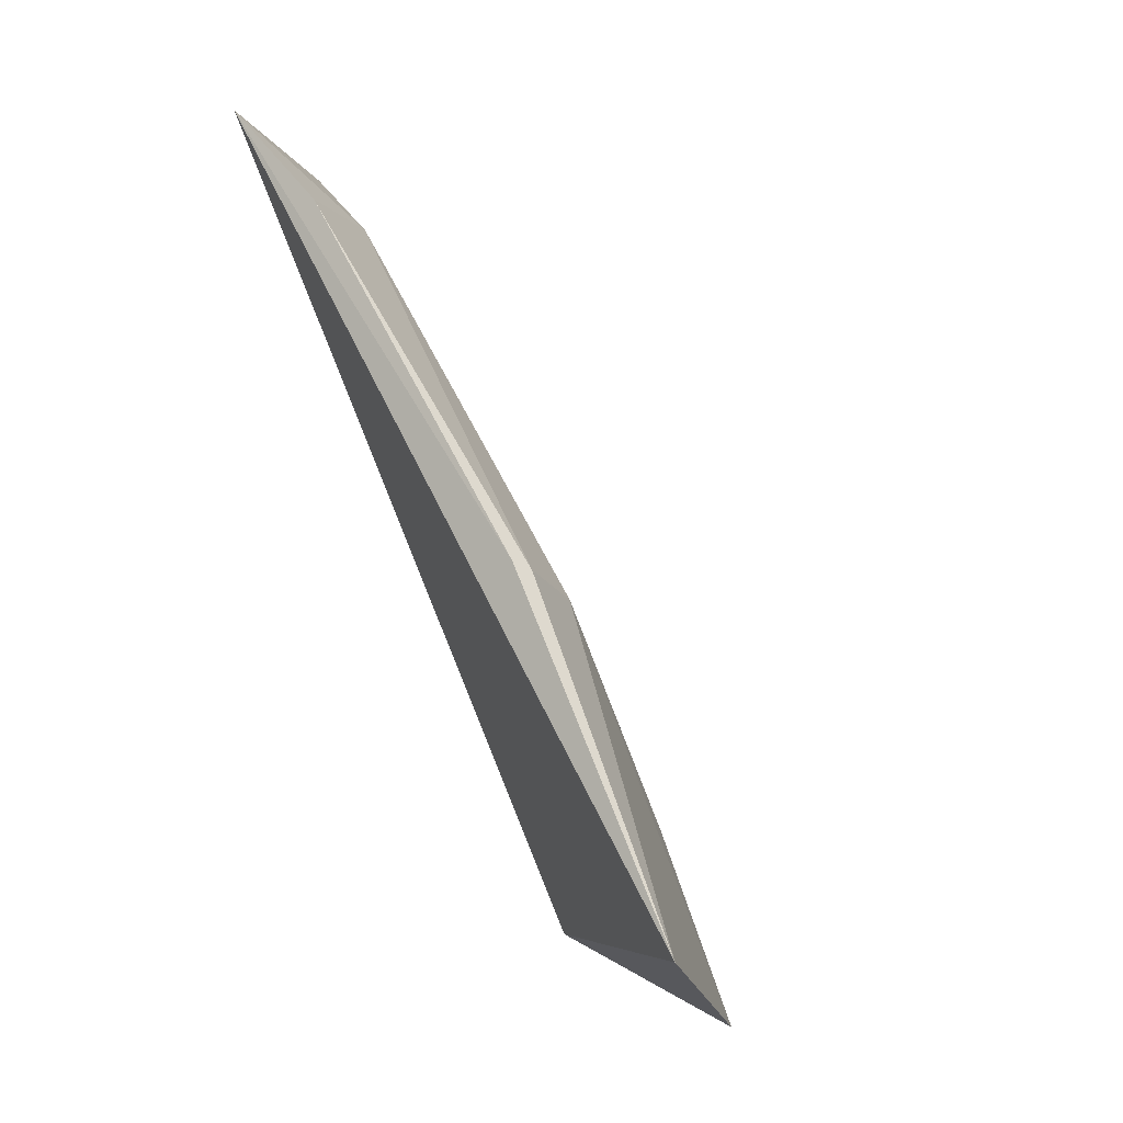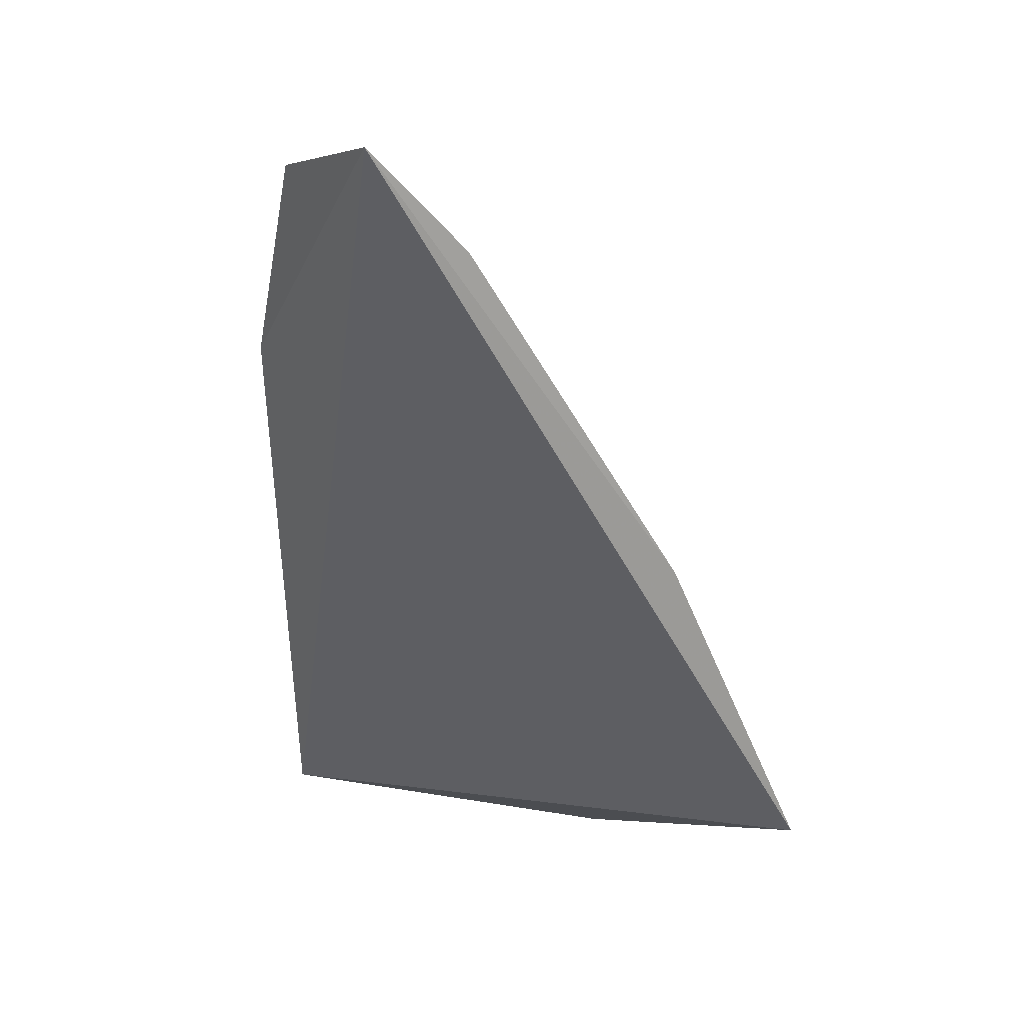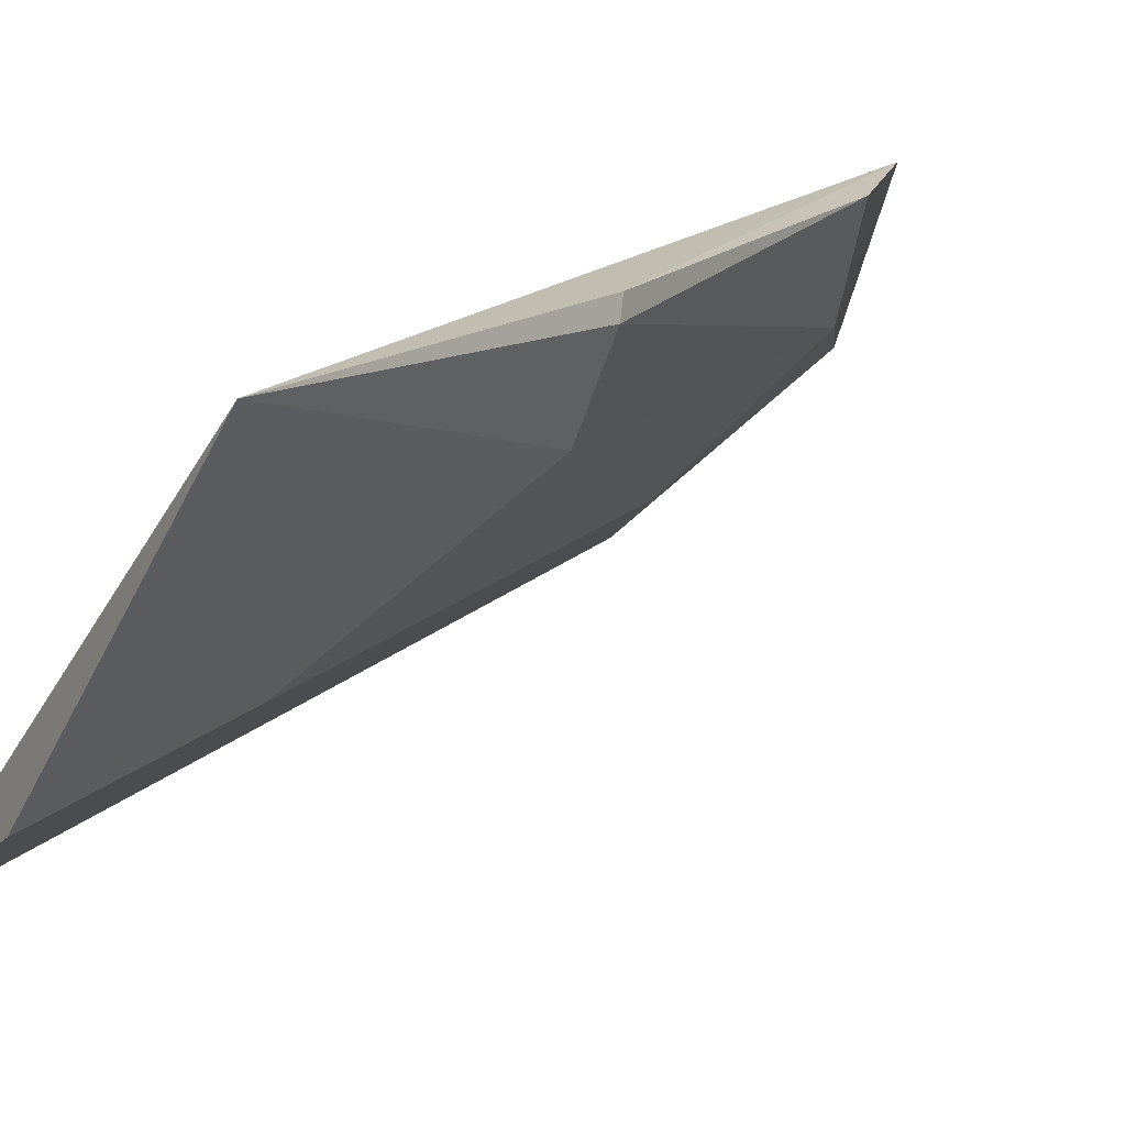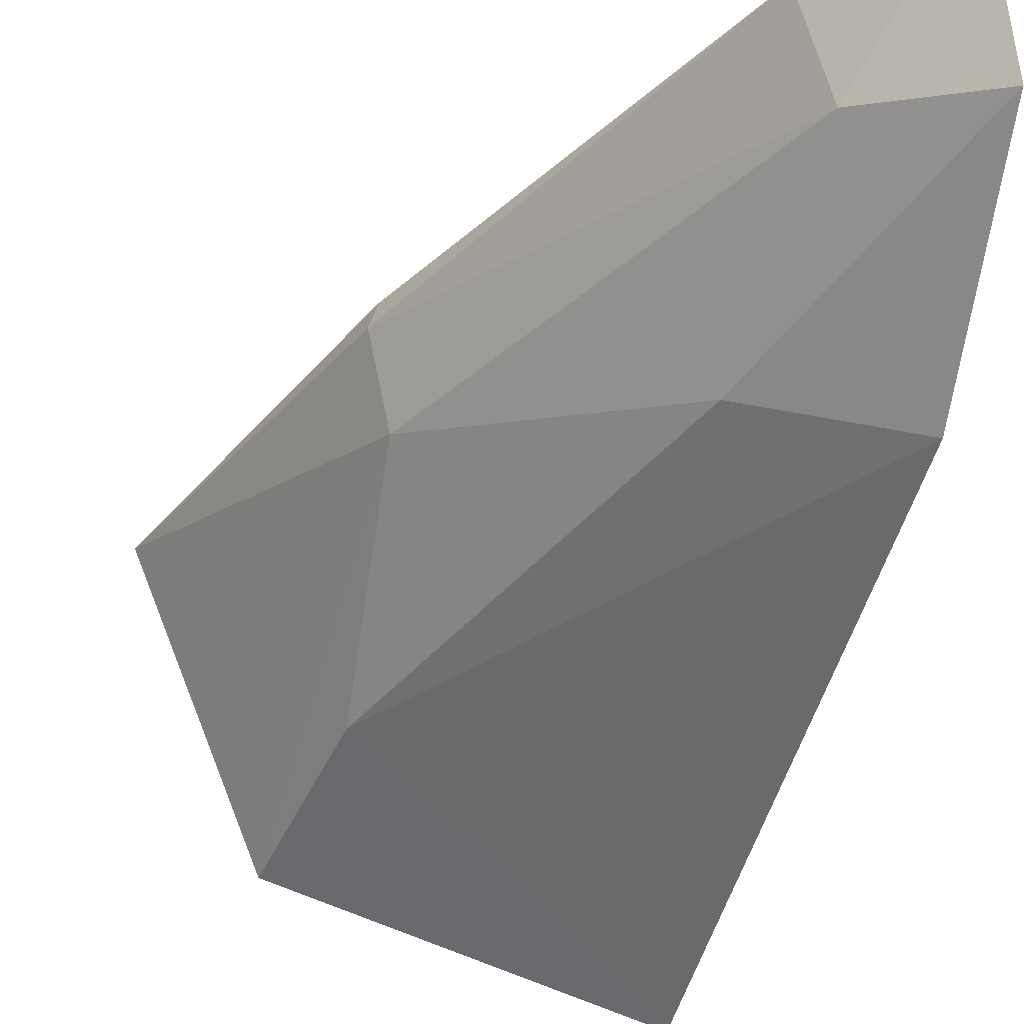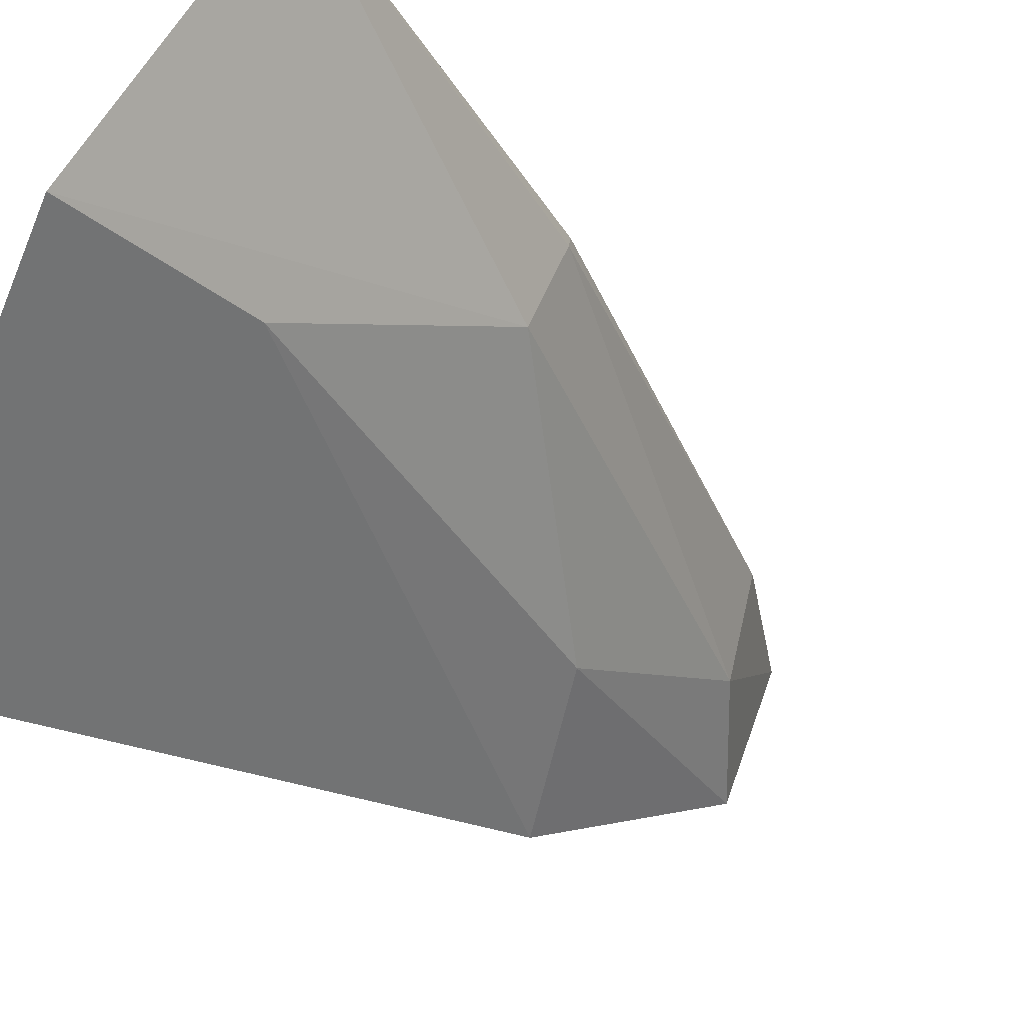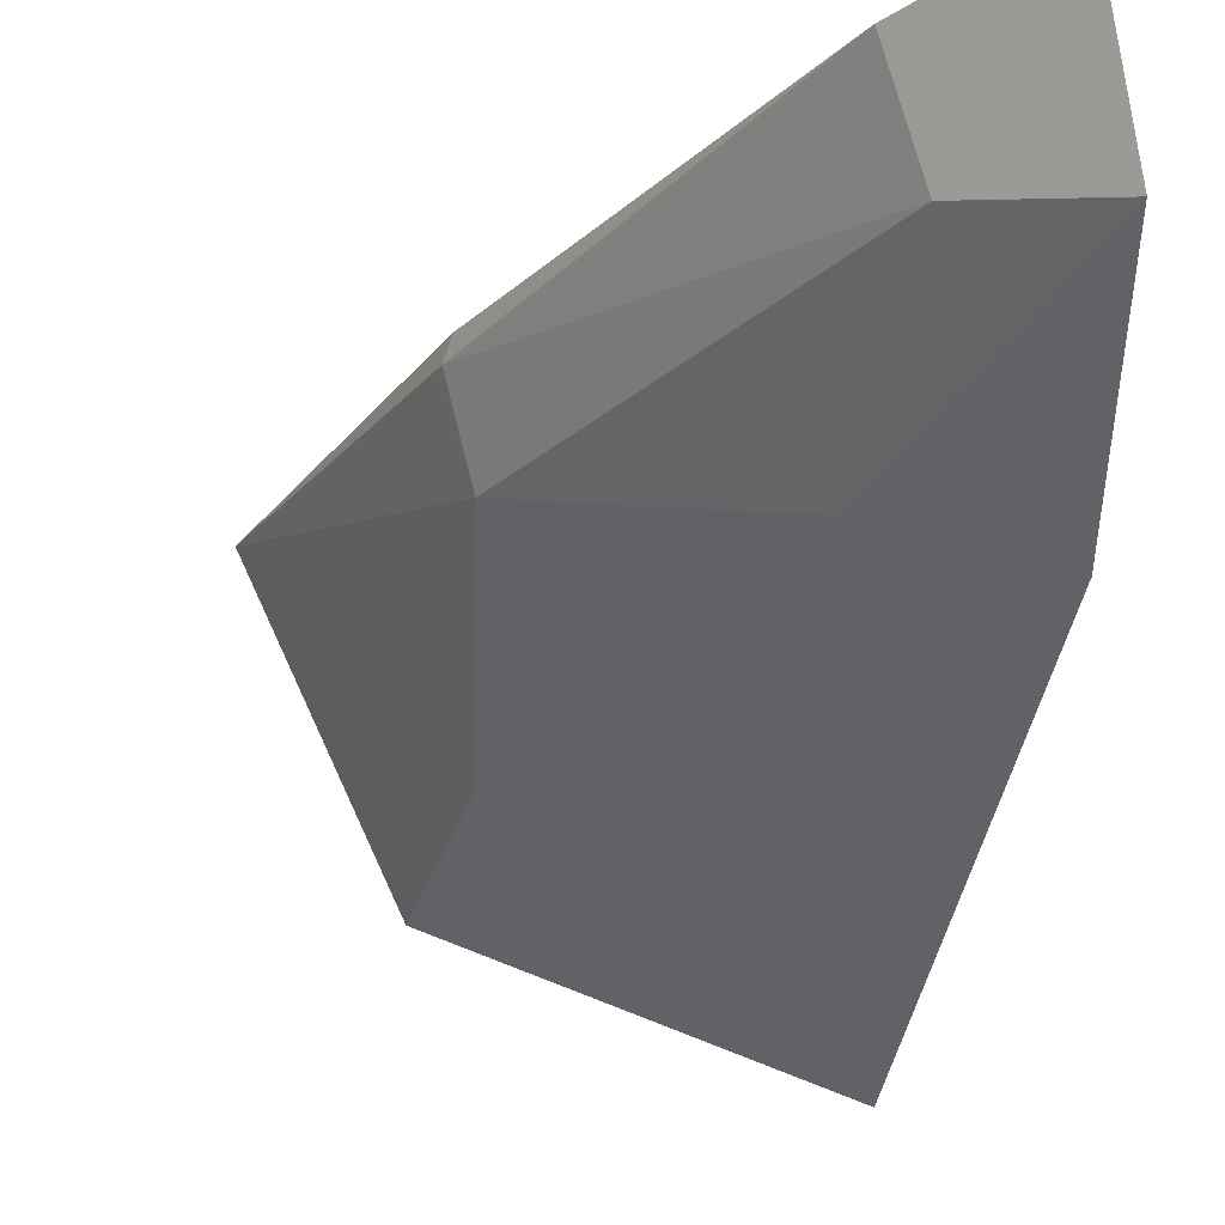
<metadata>
{"format":"obj","ext":"obj","renderer":"f3d","projection":"perspective","resolution":1024,"background":"white","views":[{"elev":-4.9,"azim":39.4,"up":"+Y"},{"elev":20.5,"azim":-24.2,"up":"+Y"},{"elev":11.7,"azim":58.2,"up":"+Z"},{"elev":-33.1,"azim":171.9,"up":"+Z"},{"elev":-41.9,"azim":54.5,"up":"+Z"},{"elev":-18.9,"azim":179.9,"up":"+Z"}]}
</metadata>
<code>
v 0.0802 0.4116 0.00544
v 0.0884 0.4175 0.02264
v 0.05824 0.4159 -0.004221
v 0.05405 0.4728 0.02593
v 0.07609 0.439 0.01702
v 0.07703 0.441 0.0237
v 0.05274 0.4559 0.007557
v 0.05909 0.4651 0.01838
v 0.0775 0.4405 0.02242
v 0.06203 0.4523 0.01132
v 0.0766 0.4243 0.008191
v 0.05229 0.4702 0.01618
v 0.06099 0.4657 0.02511
f 1 2 3
f 3 2 4
f 5 2 1
f 6 4 2
f 7 3 4
f 9 6 2
f 9 2 5
f 9 5 8
f 10 8 5
f 11 1 3
f 11 3 7
f 11 7 10
f 11 10 5
f 11 5 1
f 12 7 4
f 12 4 8
f 12 10 7
f 12 8 10
f 13 9 8
f 13 8 4
f 13 4 6
f 13 6 9

</code>
